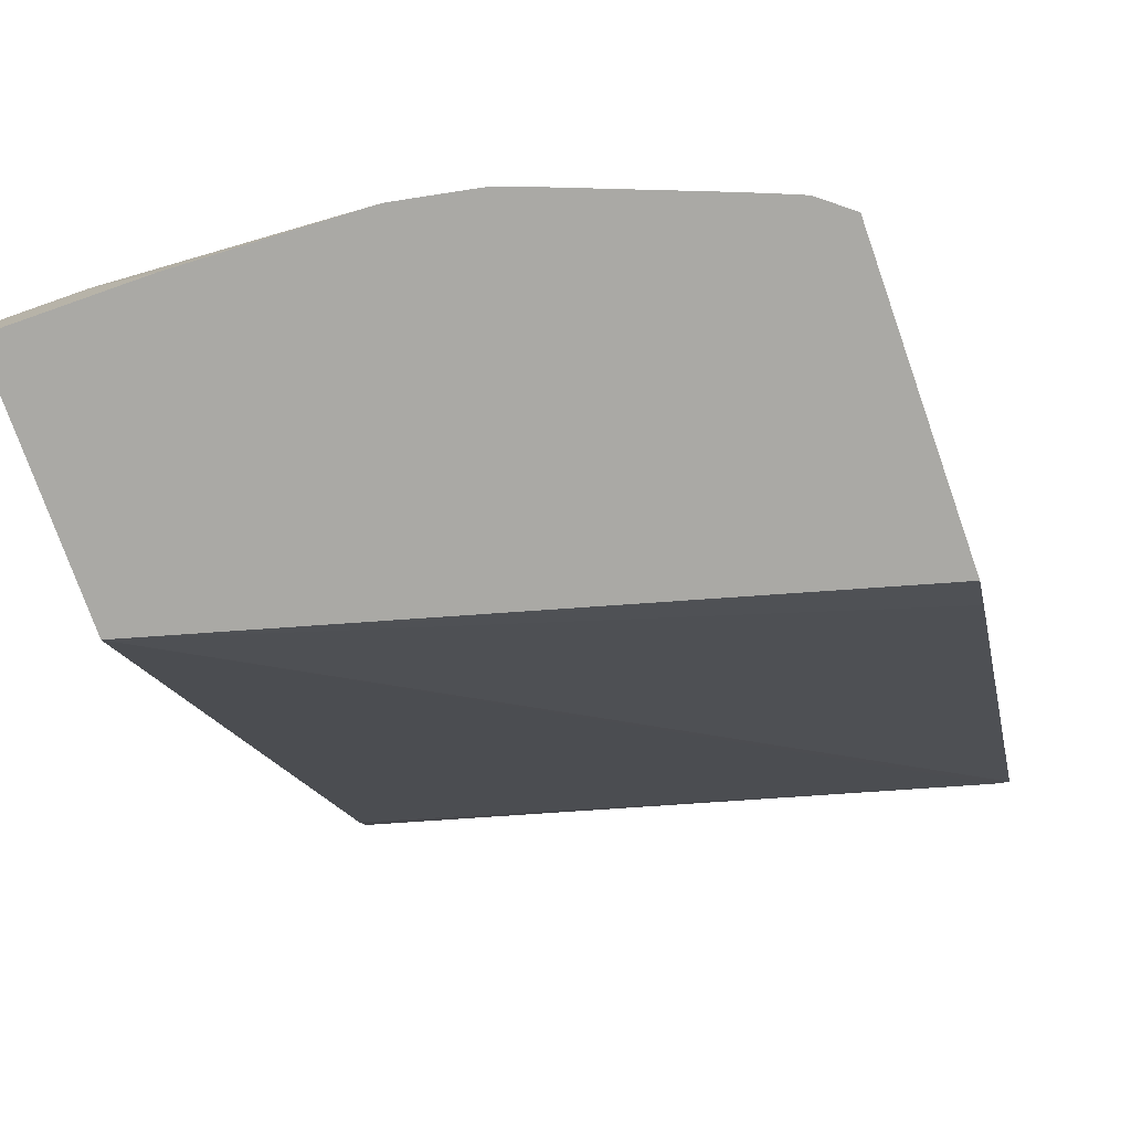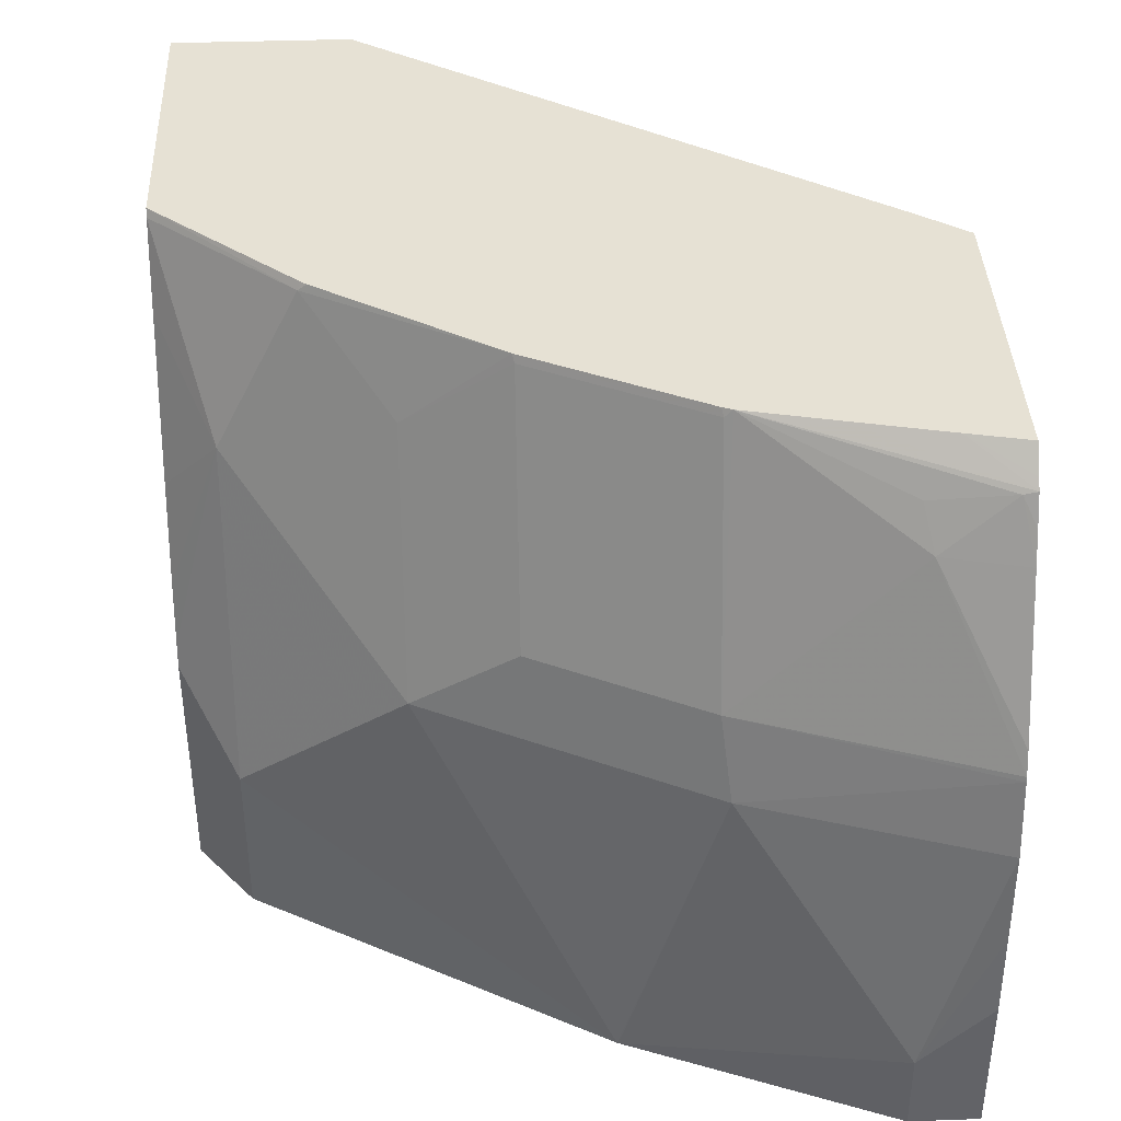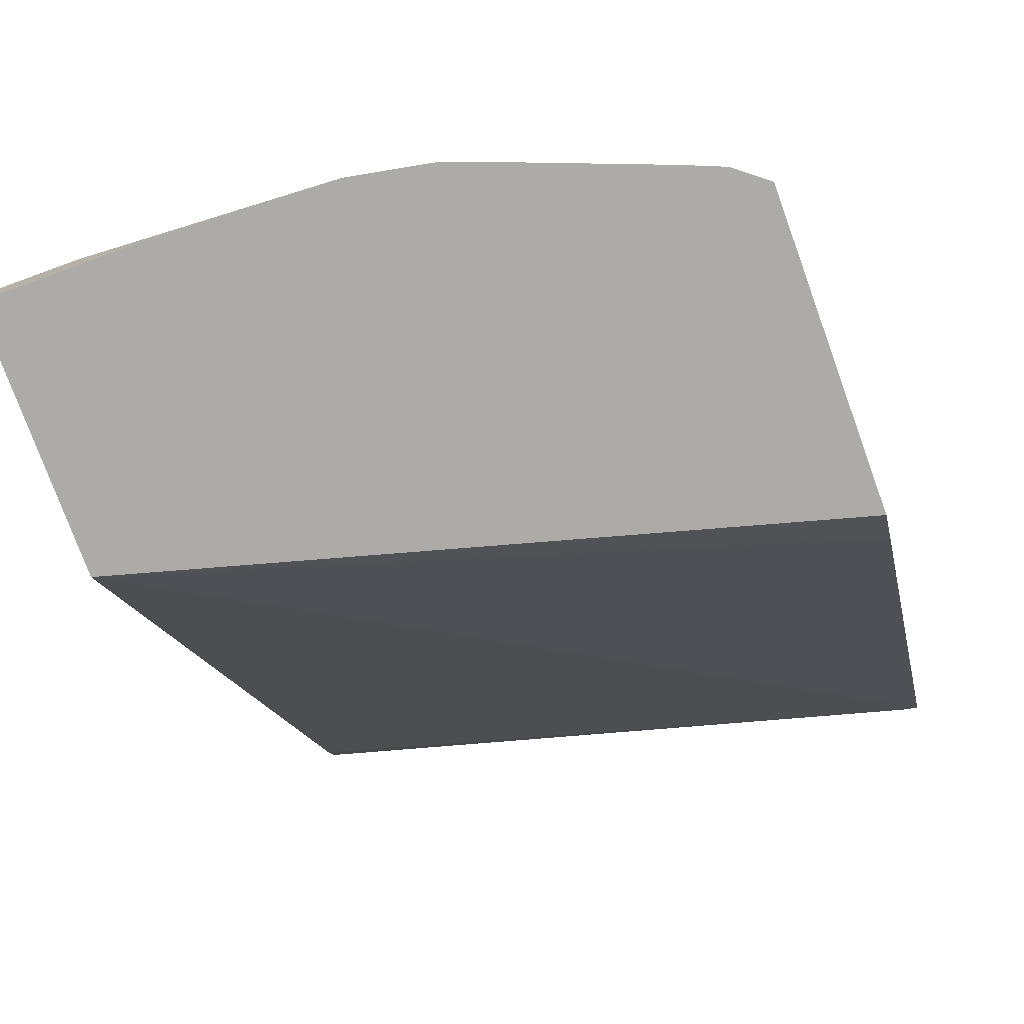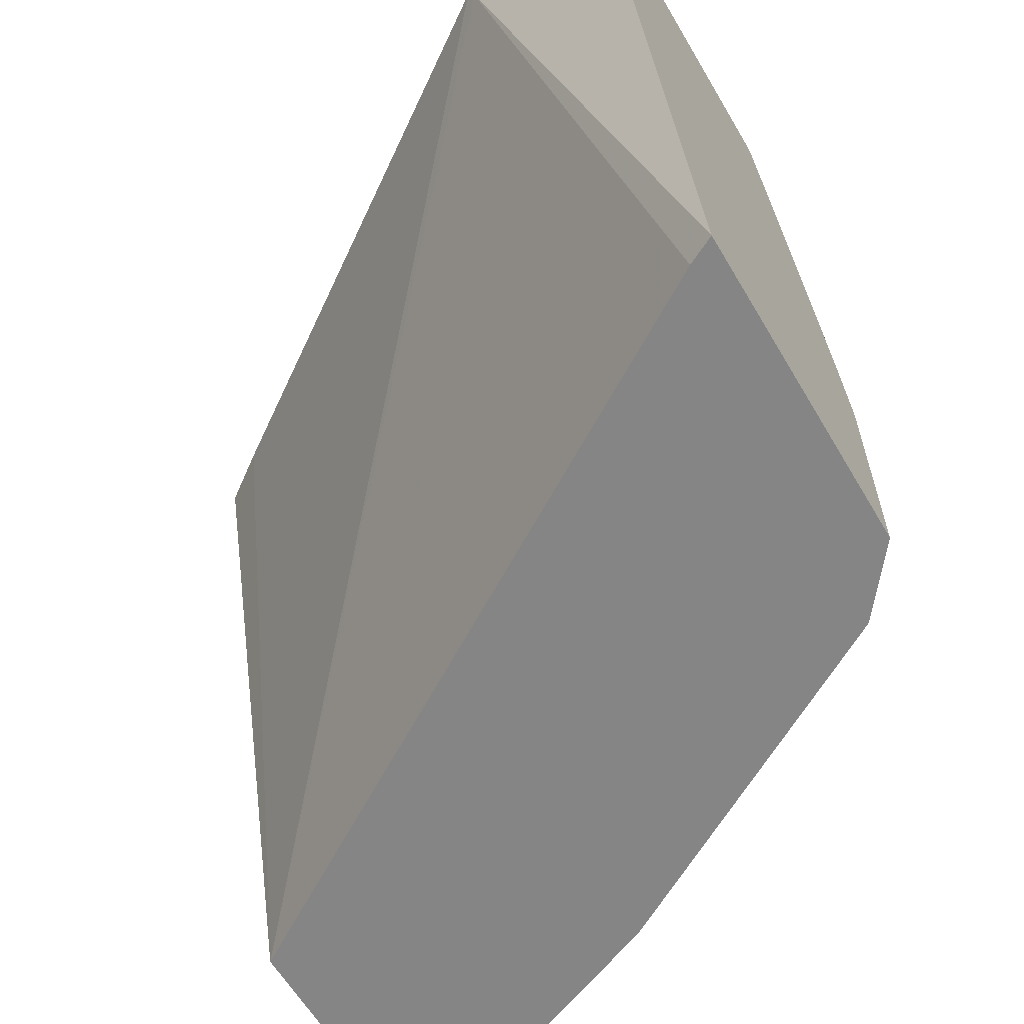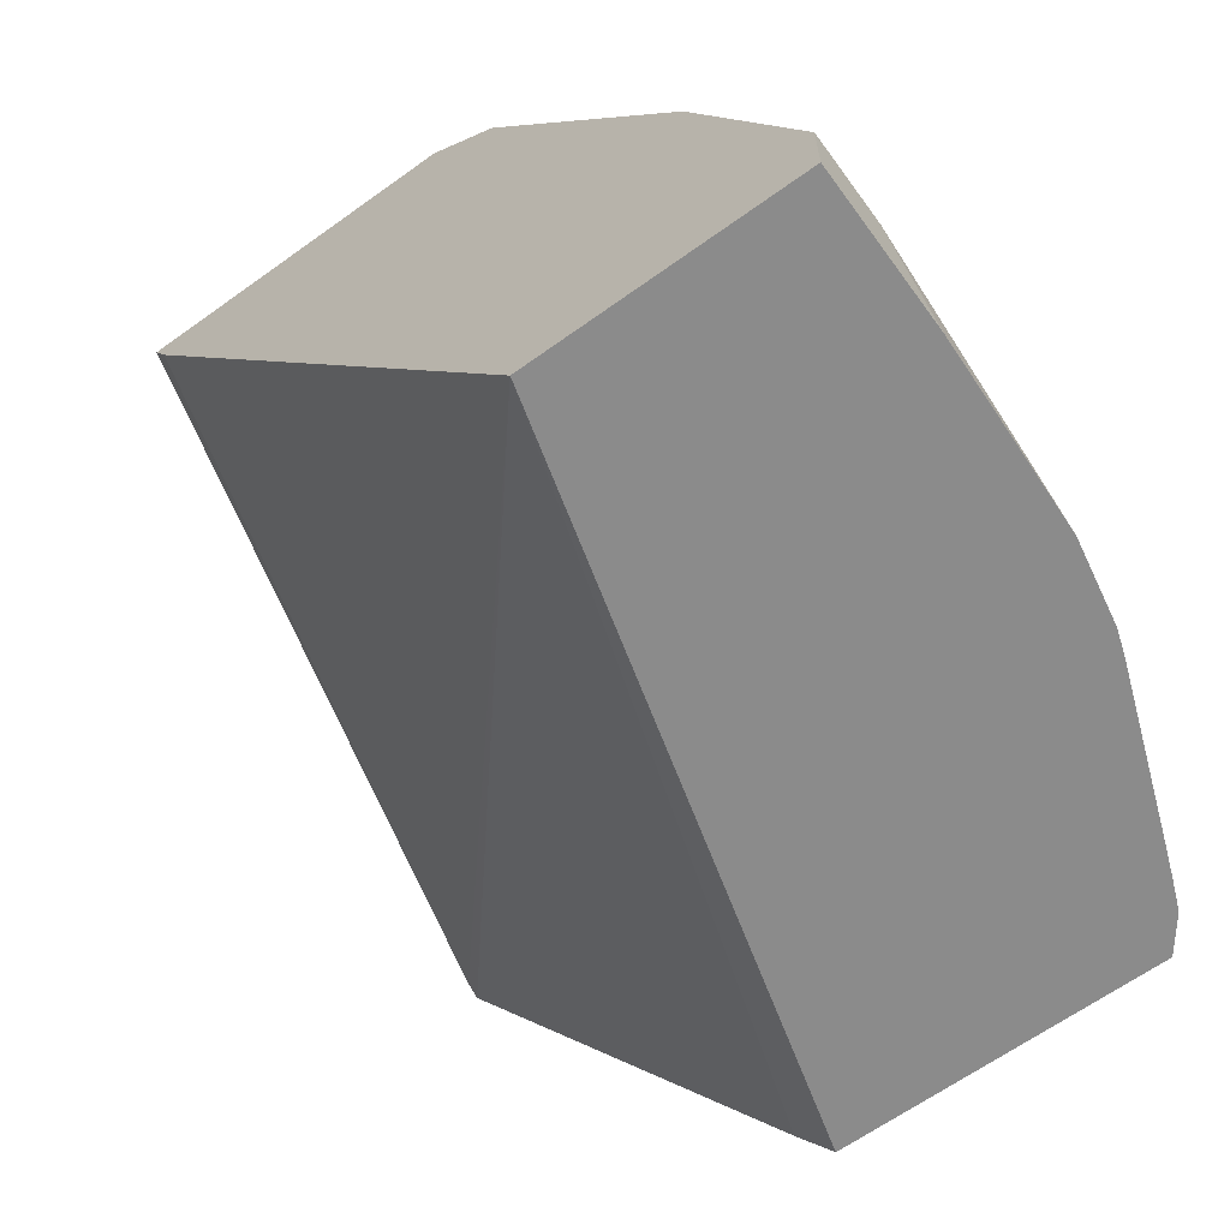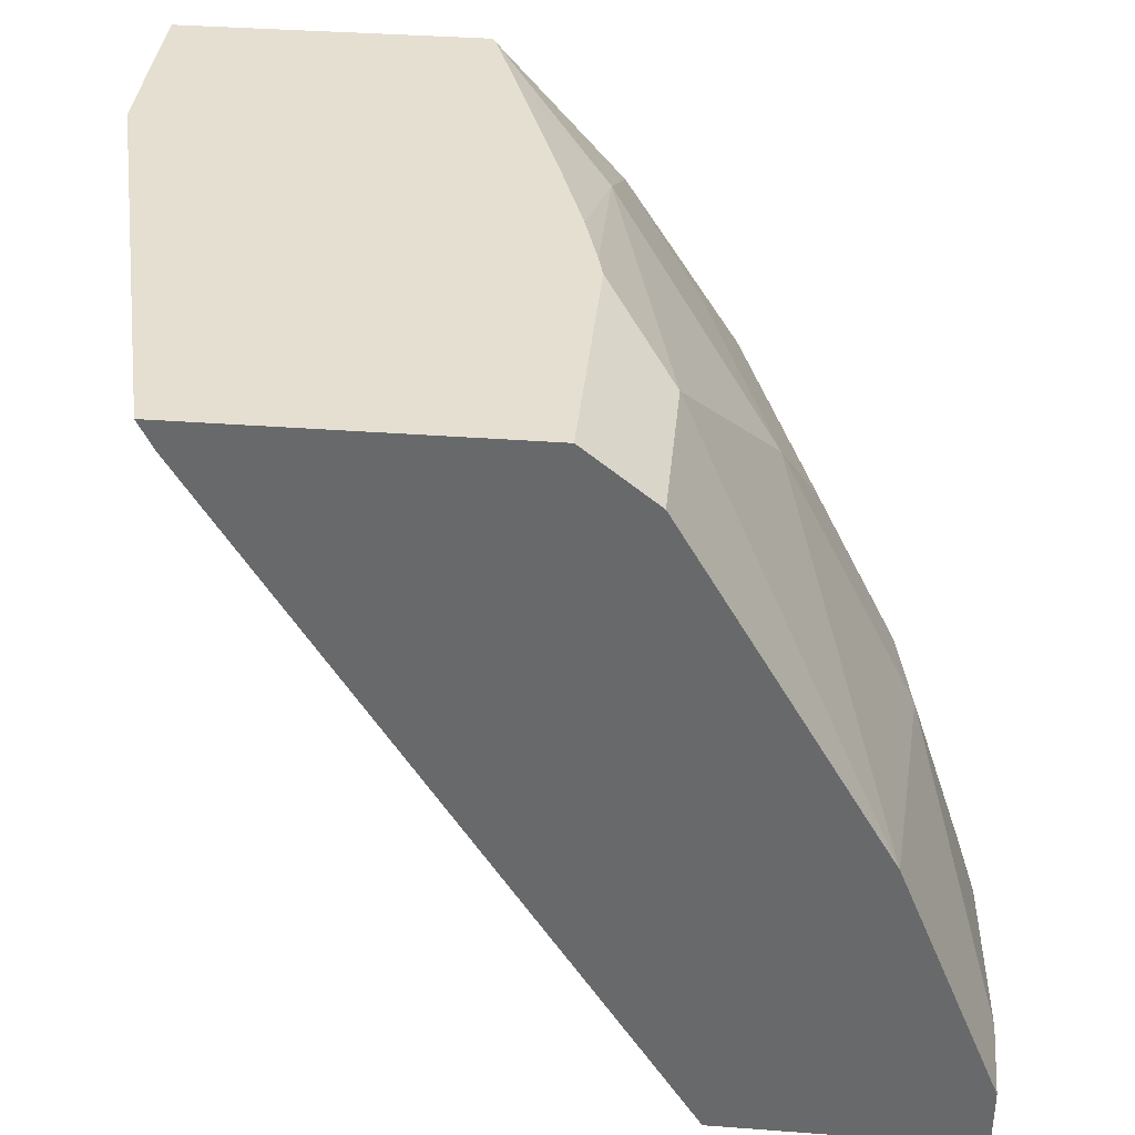
<metadata>
{"format":"obj","ext":"obj","renderer":"f3d","projection":"perspective","resolution":1024,"background":"white","views":[{"elev":-75.4,"azim":-70.6,"up":"+Y"},{"elev":39.2,"azim":-92.5,"up":"+Z"},{"elev":-76.3,"azim":-70.0,"up":"+Y"},{"elev":-61.8,"azim":120.6,"up":"+Z"},{"elev":-63.9,"azim":-144.0,"up":"+Y"},{"elev":36.7,"azim":-174.4,"up":"+Y"}]}
</metadata>
<code>
v -0.7321 -0.1331 0.0634
v -0.7321 -0.1331 0.0007564
v -0.7307 -0.1331 0.09898
v -0.7321 -0.1046 0.03487
v -0.7321 -0.1046 0.0007564
v -0.6242 -0.1331 0.0007564
v -0.7289 -0.1331 0.1395
v -0.6972 -0.03486 0.1395
v -0.6887 0.003521 0.0007564
v -0.4416 0.1627 0.0007564
v -0.3864 0.1031 0.276
v -0.3864 0.09995 0.2821
v -0.5317 -0.1121 0.2821
v -0.5467 -0.1331 0.2821
v -0.7231 -0.1331 0.1707
v -0.6885 -0.0305 0.1743
v -0.6856 -0.01159 0.1395
v -0.6885 0.004033 0.0007564
v -0.4358 0.1744 0.0007564
v -0.3864 0.1744 0.2042
v -0.3864 0.1017 0.2789
v -0.3864 0.1002 0.2818
v -0.3864 0.1008 0.2821
v -0.6755 -0.1331 0.2821
v -0.7226 -0.1331 0.1727
v -0.6885 -0.1002 0.244
v -0.6537 -0.03366 0.2821
v -0.6537 -0.0305 0.2789
v -0.6537 0.03919 0.1743
v -0.674 0.01165 0.1395
v -0.6392 0.08134 0.1395
v -0.6043 0.1511 0.06974
v -0.6882 0.004575 0.0007564
v -0.5752 0.1744 0.0007564
v -0.3864 0.1744 0.2821
v -0.6703 -0.1085 0.2821
v -0.683 -0.1331 0.2726
v -0.7194 -0.1331 0.1822
v -0.6958 -0.1331 0.244
v -0.6856 -0.1278 0.2673
v -0.6798 -0.09585 0.2614
v -0.6616 -0.0693 0.2821
v -0.6521 -0.02968 0.2821
v -0.686 -0.1331 0.2687
v -0.6188 0.03919 0.2789
v -0.6043 0.08134 0.244
v -0.5694 0.1162 0.2789
v -0.5694 0.1511 0.2092
v -0.5752 0.1744 0.1046
v -0.6043 0.1511 0.0007564
v -0.5156 0.1744 0.2821
v -0.6909 -0.1331 0.2567
v -0.6172 0.04001 0.2821
v -0.5684 0.1151 0.2821
v -0.5174 0.1744 0.2789
v -0.5704 0.1125 0.2821
v -0.5299 0.1744 0.244
v -0.5522 0.1744 0.1797
v -0.5655 0.1744 0.1395
v -0.5727 0.1744 0.1145
f 19 58 57
f 19 57 55
f 19 55 51
f 19 51 35
f 19 35 20
f 26 39 40
f 25 38 26
f 26 40 41
f 26 41 27
f 27 43 28
f 26 38 39
f 24 36 37
f 19 59 58
f 17 30 18
f 19 49 60
f 19 34 49
f 18 32 33
f 18 31 32
f 18 30 31
f 16 30 17
f 16 31 30
f 16 29 31
f 16 45 29
f 16 28 45
f 27 41 40
f 16 27 28
f 19 60 59
f 27 40 44
f 48 60 49
f 28 43 53
f 16 26 27
f 48 59 60
f 48 58 59
f 48 57 58
f 48 55 57
f 47 56 54
f 47 53 56
f 47 55 48
f 47 51 55
f 47 54 51
f 46 53 47
f 45 53 46
f 27 44 42
f 40 52 44
f 36 44 37
f 36 42 44
f 32 48 49
f 32 50 33
f 32 34 50
f 32 49 34
f 31 48 32
f 31 47 48
f 31 46 47
f 31 45 46
f 29 45 31
f 28 53 45
f 39 52 40
f 16 25 26
f 1 7 3
f 12 14 13
f 4 8 9
f 4 7 8
f 3 7 4
f 2 10 6
f 2 19 10
f 2 34 19
f 2 50 34
f 2 33 50
f 2 18 33
f 2 9 18
f 2 5 9
f 1 5 2
f 1 4 5
f 1 15 7
f 1 25 15
f 1 38 25
f 1 39 38
f 1 52 39
f 1 44 52
f 1 37 44
f 1 24 37
f 1 14 24
f 1 6 14
f 1 2 6
f 15 25 16
f 4 9 5
f 6 10 11
f 1 3 4
f 6 12 13
f 12 24 14
f 6 11 12
f 12 36 24
f 12 42 36
f 12 27 42
f 12 43 27
f 12 53 43
f 12 54 56
f 12 51 54
f 12 35 51
f 12 23 35
f 12 22 23
f 12 21 22
f 12 56 53
f 8 18 9
f 11 21 12
f 11 22 21
f 11 23 22
f 11 35 23
f 11 20 35
f 10 19 11
f 8 15 16
f 6 13 14
f 8 17 18
f 8 16 17
f 11 19 20
f 7 15 8

</code>
